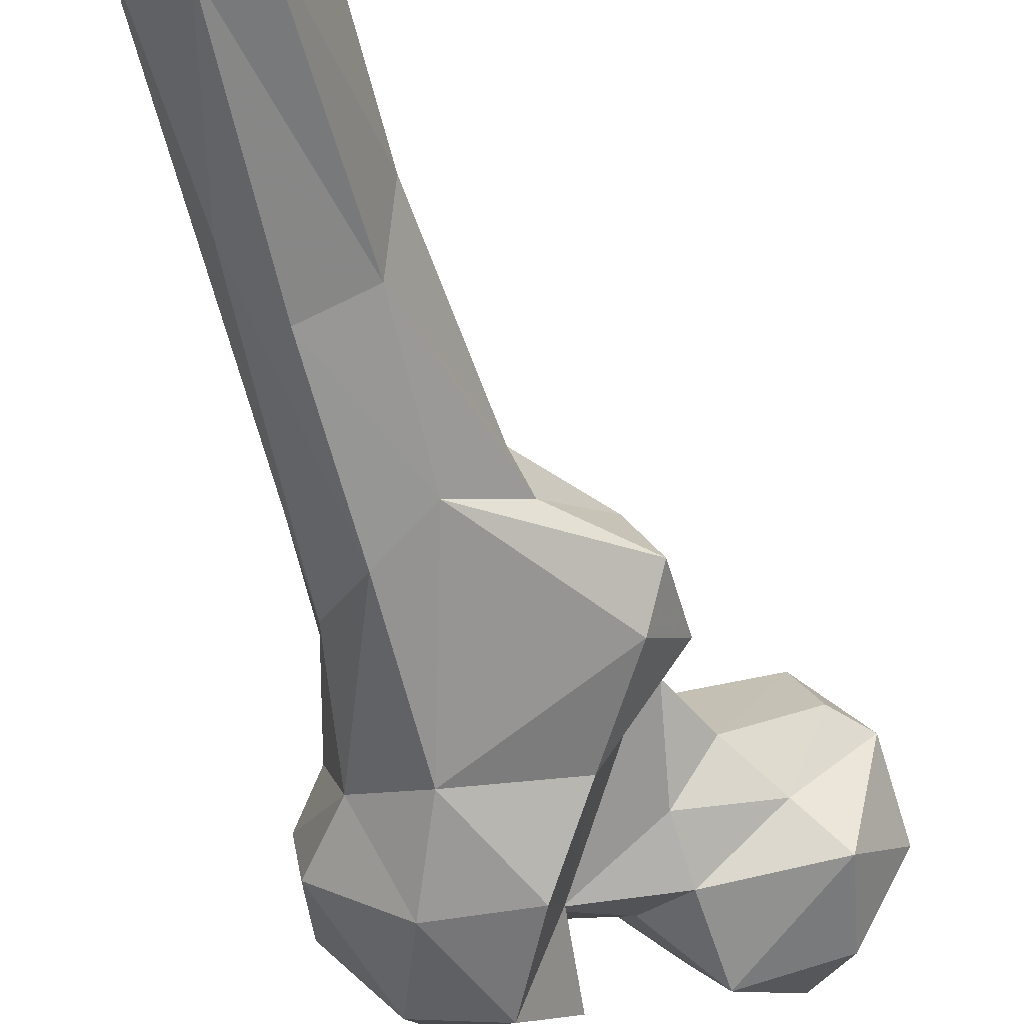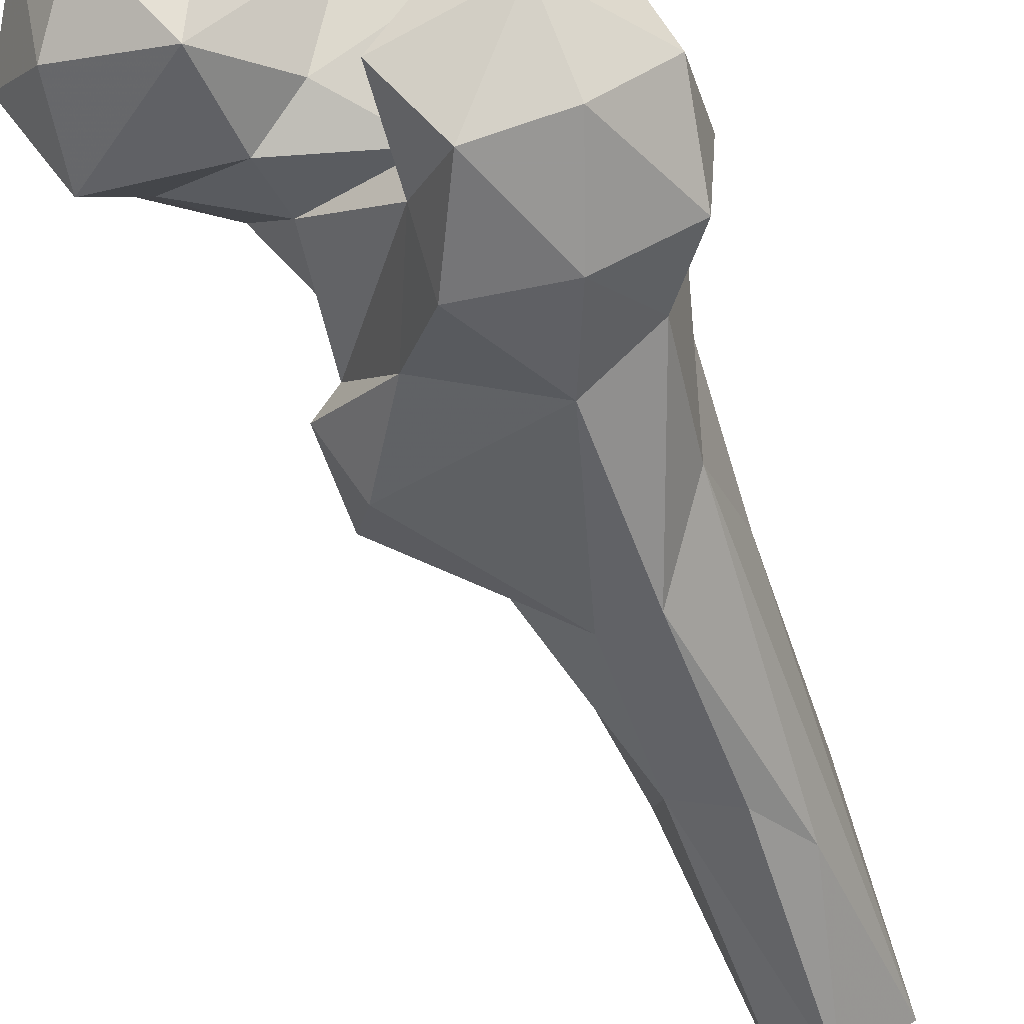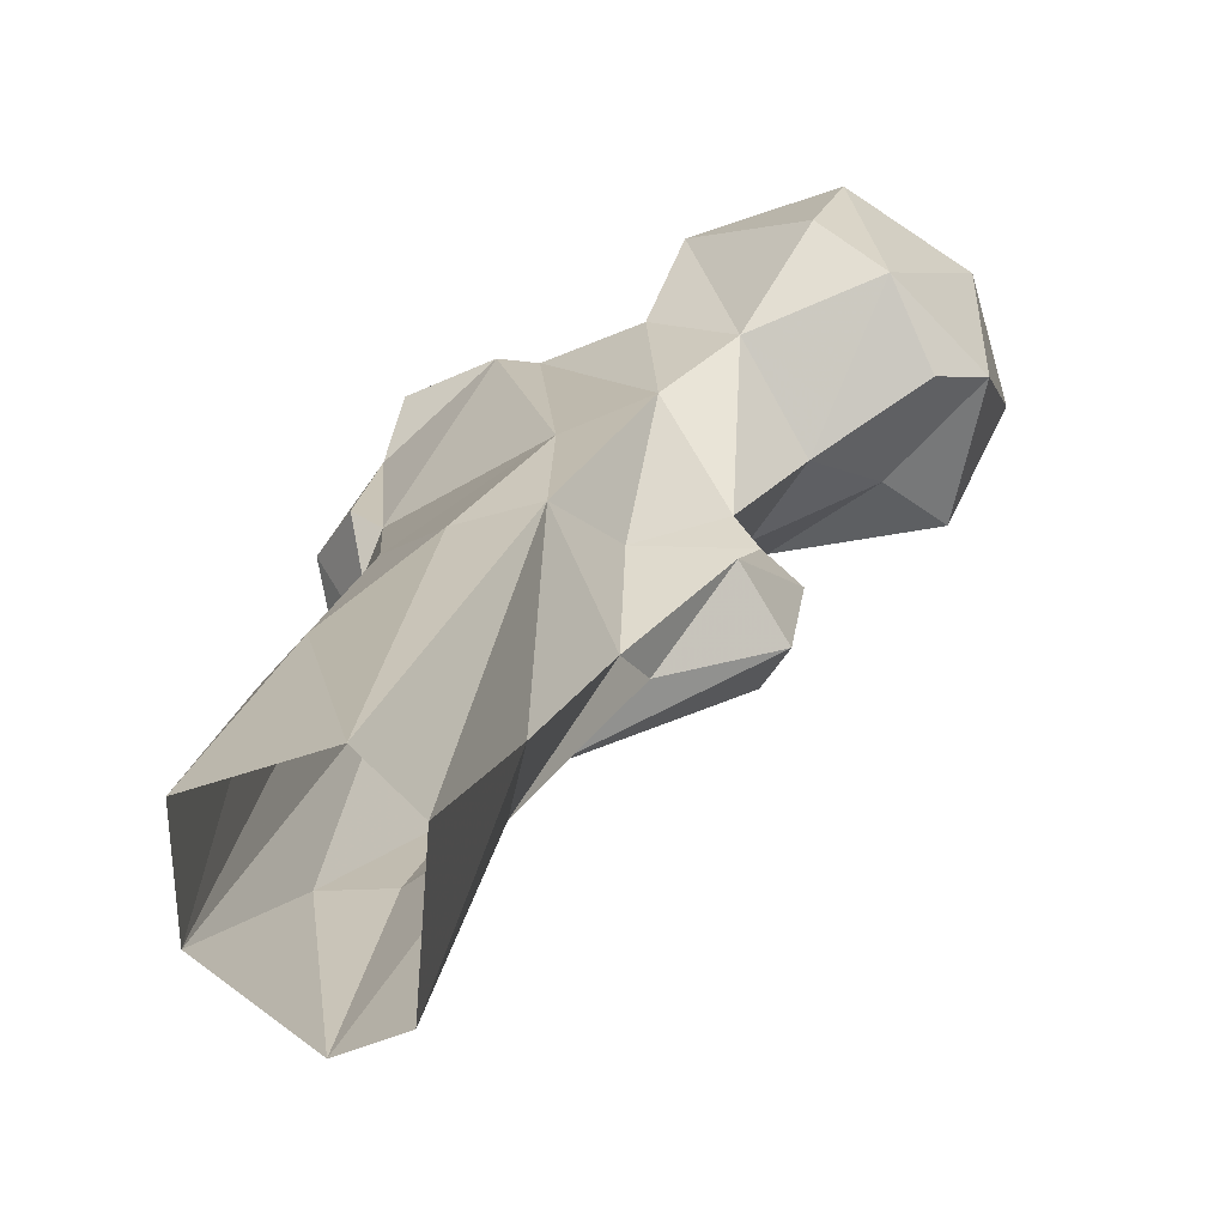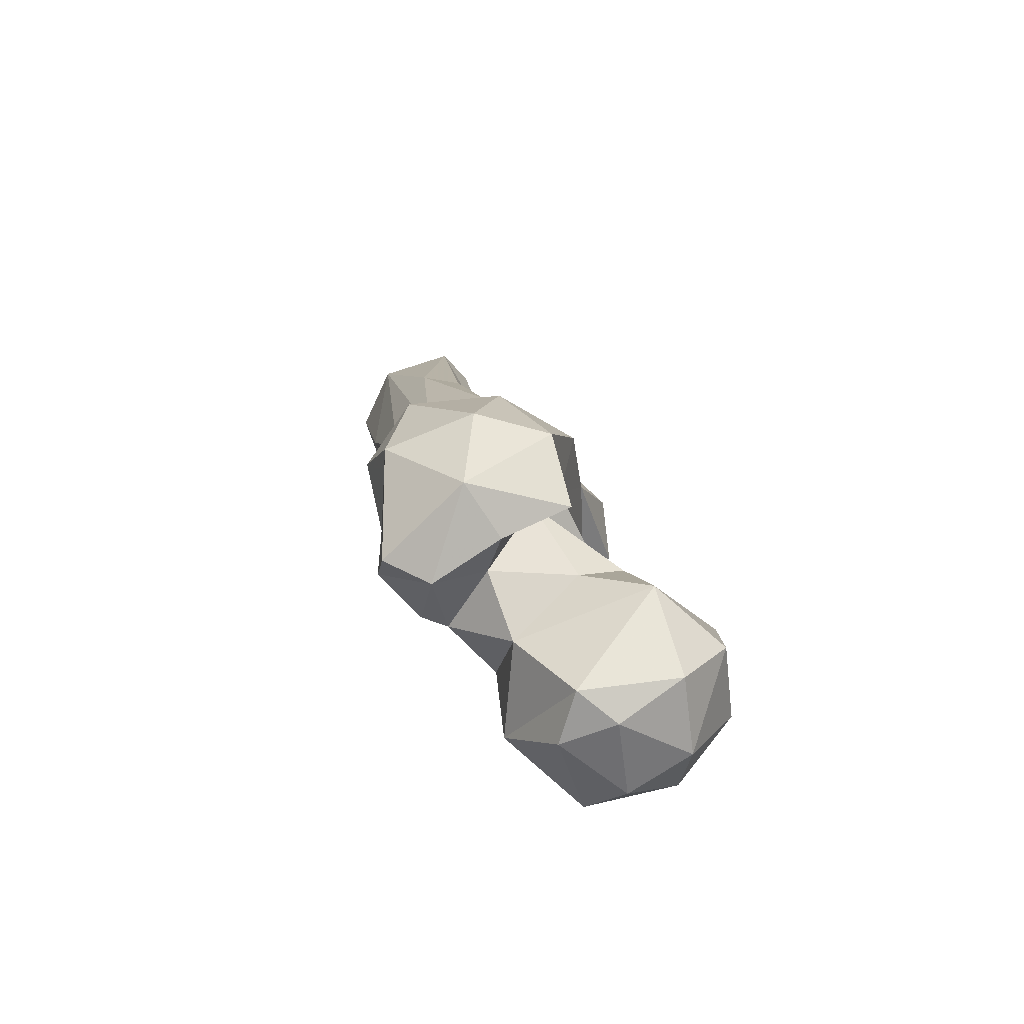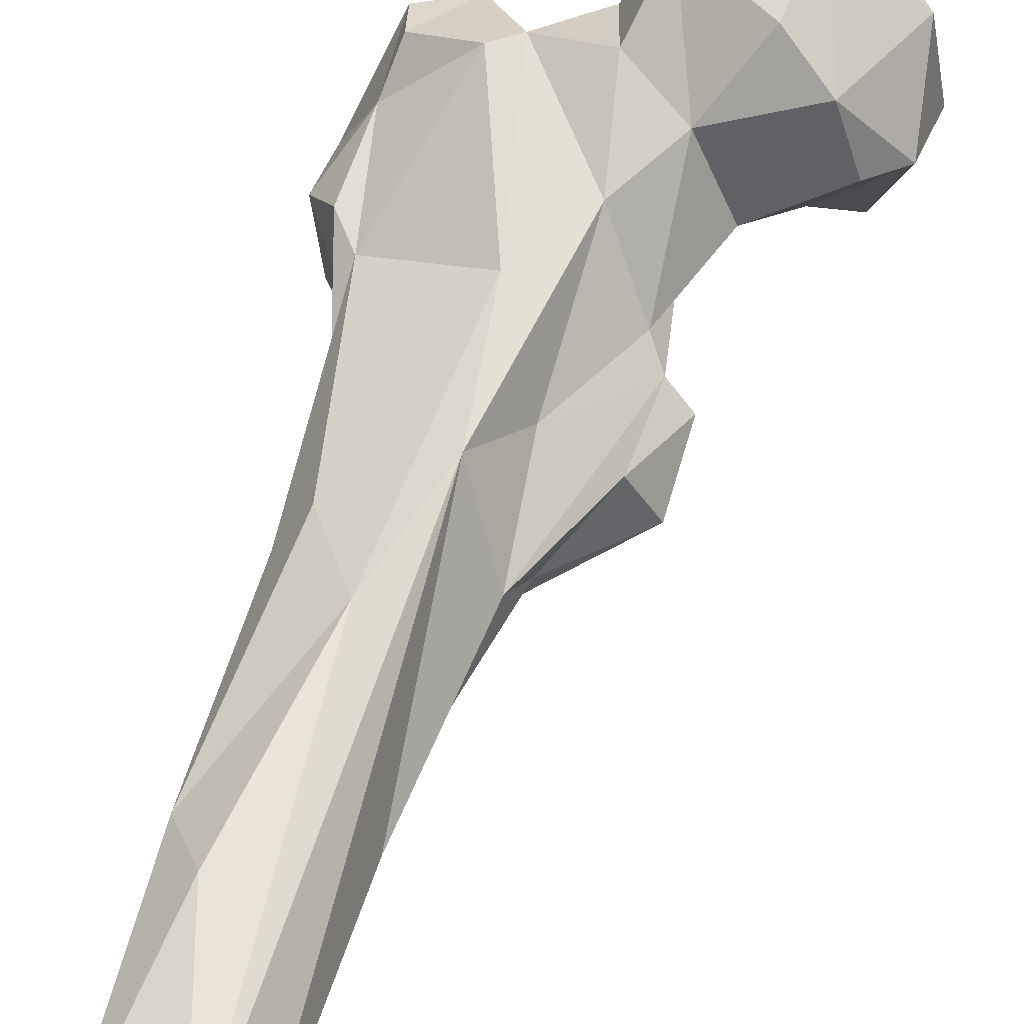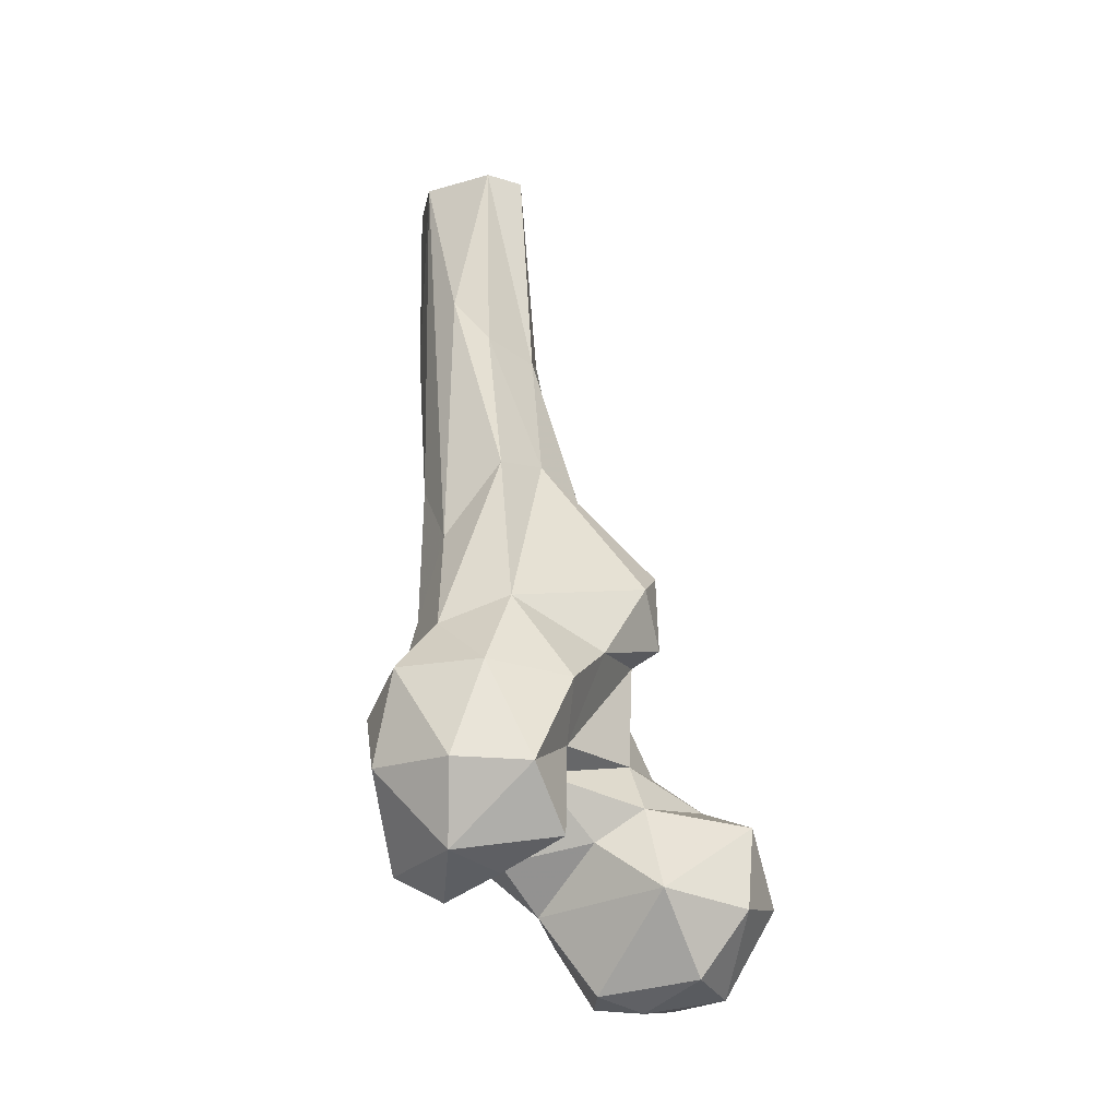
<metadata>
{"format":"obj","ext":"obj","renderer":"f3d","projection":"perspective","resolution":1024,"background":"white","views":[{"elev":-34.7,"azim":13.6,"up":"+Y"},{"elev":-78.9,"azim":-159.7,"up":"+Y"},{"elev":33.8,"azim":6.8,"up":"+Y"},{"elev":-58.6,"azim":-22.8,"up":"+Z"},{"elev":79.2,"azim":16.1,"up":"+Y"},{"elev":-14.8,"azim":-8.7,"up":"+Z"}]}
</metadata>
<code>
v 114.2 173.7 767.6
v 132.6 177 770.6
v 123.8 190.4 768.7
v 124 162 774.1
v 105.2 184.1 768.7
v 103.8 171.6 770.8
v 119.8 203.3 776.7
v 98.56 197 782.8
v 138.2 193.8 782
v 114.9 154.6 792.2
v 91.88 176.1 787.5
v 134.2 160.7 788.4
v 144 177.7 789.9
v 116.9 207.5 794.6
v 102.1 164.2 802.2
v 137.2 168.1 806.5
v 141.6 190.4 804.1
v 127.7 204.6 802.7
v 69.9 150.3 798.5
v 71.21 170.7 789.7
v 81.51 157.8 794.8
v 60.61 172.7 795.2
v 95.05 193.3 799.9
v 112.8 163.6 809.5
v 82.58 168.1 797.8
v 80.42 185.2 798.7
v 93.63 148.7 801.5
v 62.25 180.7 802.3
v 75.11 188.1 803.1
v 108.7 198.3 810.5
v 54.72 158.8 815.9
v 134.5 193.3 809.8
v 86.2 141.4 815.7
v 69.12 143.6 816.5
v 89.62 159.7 816
v 99.39 196.7 824
v 95.16 157.1 821.4
v 60.92 176.7 813.1
v 128.2 177 810.6
v 118.8 184.8 818.9
v 111.2 172 819.6
v 54.29 170.8 828.3
v 65.25 182.5 838.4
v 87.99 198.4 838.8
v 59.77 180.4 831.5
v 95.65 150 834.7
v 76.67 148 837.6
v 58.76 157.5 837
v 110.7 188 838.6
v 104.8 165.7 843.4
v 114.7 187.1 844.5
v 90.8 207 867.7
v 68.39 164.5 848.4
v 99.12 195.3 858.3
v 83.67 160.1 854.2
v 120.5 184 848.1
v 116.1 176.8 860.6
v 72.71 206 880.3
v 70.91 179.4 871.7
v 120.3 186.7 865.5
v 113.3 197.2 862.7
v 101.4 196.6 883.9
v 67.83 195.9 886.6
v 83.13 175.2 888.6
v 93.6 184.4 890.4
v 104.5 190.3 879.3
v 82.93 219.1 893.6
v 93.44 199.1 920.7
v 96.37 213.4 925.4
v 81.95 191.2 924
v 74.46 198.7 935.2
v 68.16 219.9 928.2
v 69.81 221.4 974.4
v 75.29 232.1 935.2
v 94.18 238.8 974.3
v 86.72 246.8 973.9
v 92.32 213.8 974.5
v 83.38 208.9 974.2
v 69.7 240.3 975.5
f 72 73 79
f 69 75 77
f 63 73 72
f 74 79 76
f 68 77 78
f 70 78 71
f 68 69 77
f 68 78 70
f 67 74 76
f 59 73 63
f 58 72 67
f 62 69 68
f 64 70 71
f 59 64 71
f 65 68 70
f 52 69 62
f 58 63 72
f 65 66 68
f 71 78 73
f 62 68 66
f 55 65 64
f 57 60 65
f 52 62 54
f 53 64 59
f 52 76 75
f 55 57 65
f 53 55 64
f 51 62 61
f 56 60 57
f 56 61 60
f 43 59 63
f 51 54 62
f 51 61 56
f 50 57 55
f 47 55 53
f 43 58 44
f 50 51 56
f 46 50 55
f 36 44 52
f 20 29 26
f 46 55 47
f 42 53 45
f 52 67 76
f 26 29 44
f 15 24 35
f 42 48 53
f 41 49 51
f 37 41 51
f 31 34 48
f 19 20 21
f 34 47 48
f 30 36 49
f 17 18 32
f 30 49 40
f 31 48 42
f 37 50 46
f 29 43 44
f 38 45 43
f 67 72 74
f 33 47 34
f 38 42 45
f 1 5 3
f 35 41 37
f 33 37 46
f 19 34 31
f 28 38 29
f 60 66 65
f 23 26 36
f 11 25 26
f 36 52 54
f 7 18 9
f 7 8 14
f 24 39 41
f 44 67 52
f 49 54 51
f 27 37 33
f 5 6 8
f 20 22 28
f 19 27 33
f 18 40 32
f 36 54 49
f 45 53 59
f 18 30 40
f 8 30 14
f 32 40 39
f 16 17 39
f 2 9 13
f 40 49 41
f 9 18 17
f 5 8 7
f 39 40 41
f 4 12 10
f 72 79 74
f 1 2 4
f 59 71 73
f 8 23 30
f 21 35 37
f 21 37 27
f 10 12 16
f 43 63 58
f 29 38 43
f 20 26 25
f 11 26 23
f 8 11 23
f 44 58 67
f 10 16 24
f 9 17 13
f 37 51 50
f 31 42 38
f 19 21 27
f 22 31 38
f 20 25 21
f 16 39 24
f 7 14 18
f 24 41 35
f 21 25 35
f 12 13 16
f 14 30 18
f 19 22 20
f 33 46 47
f 1 3 2
f 6 10 11
f 1 4 6
f 4 10 6
f 6 11 8
f 11 15 25
f 10 15 11
f 43 45 59
f 3 7 9
f 17 32 39
f 23 36 30
f 3 5 7
f 2 12 4
f 22 38 28
f 19 33 34
f 52 75 69
f 60 61 66
f 50 56 57
f 2 13 12
f 19 31 22
f 10 24 15
f 1 6 5
f 64 65 70
f 15 35 25
f 26 44 36
f 2 3 9
f 47 53 48
f 13 17 16
f 61 62 66
f 20 28 29

</code>
